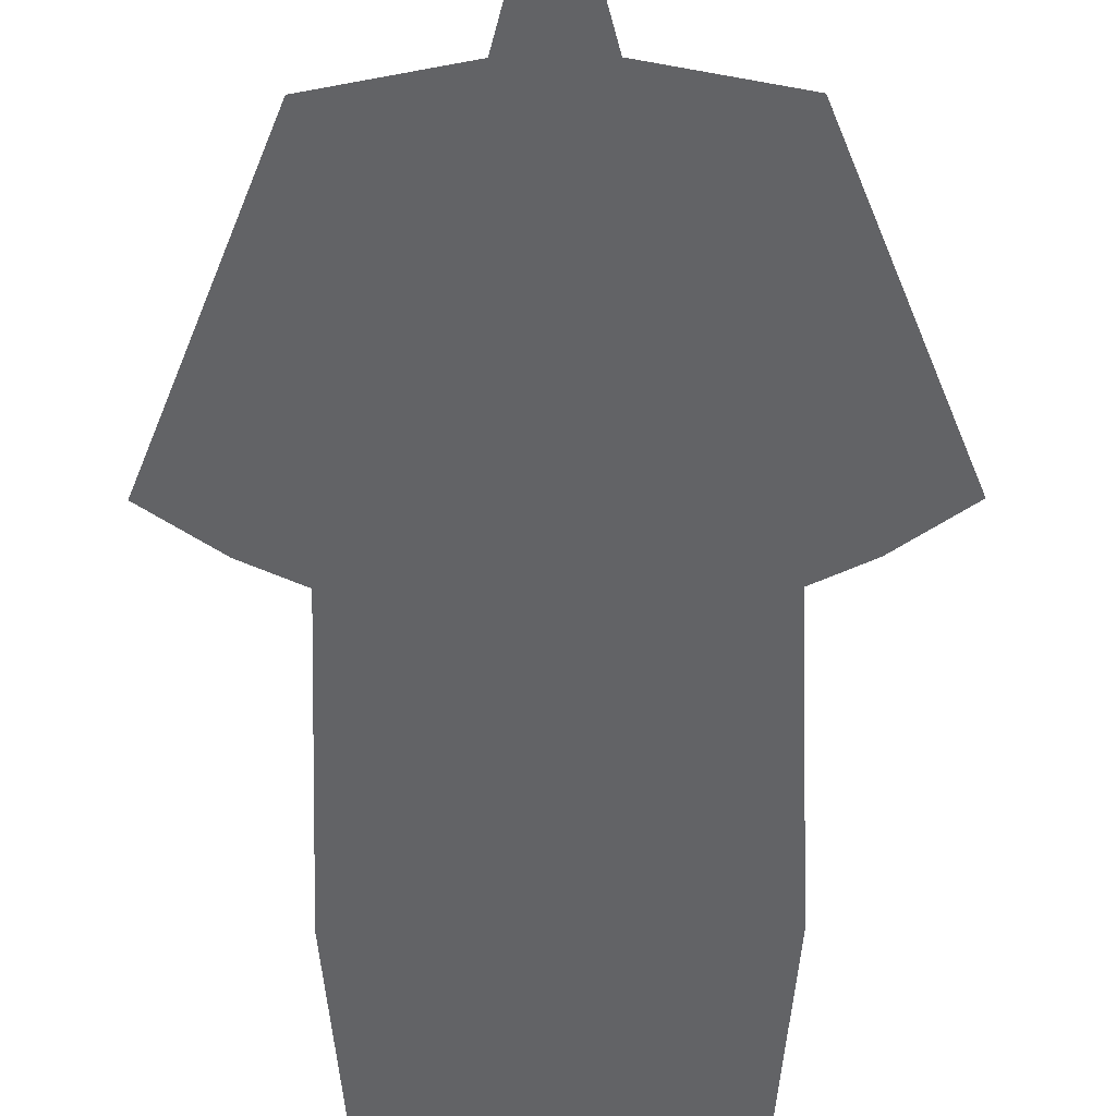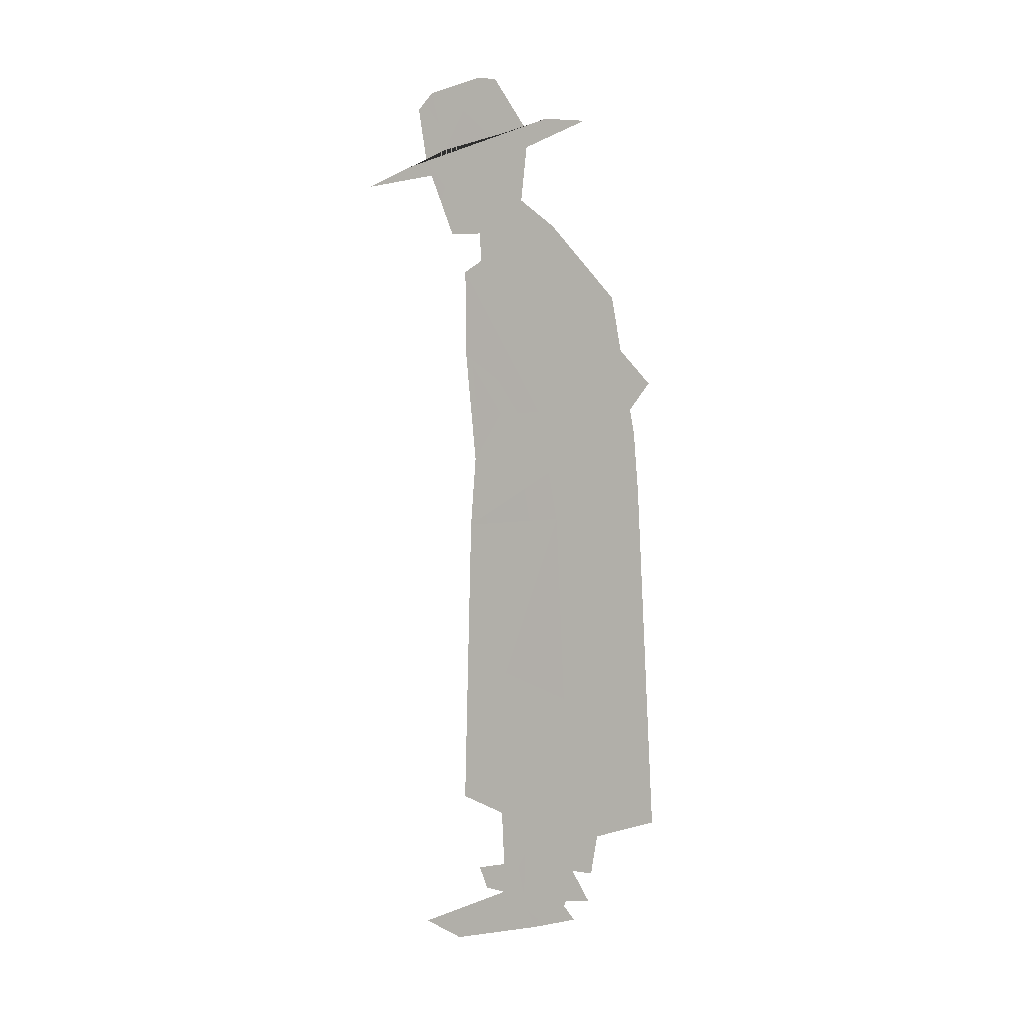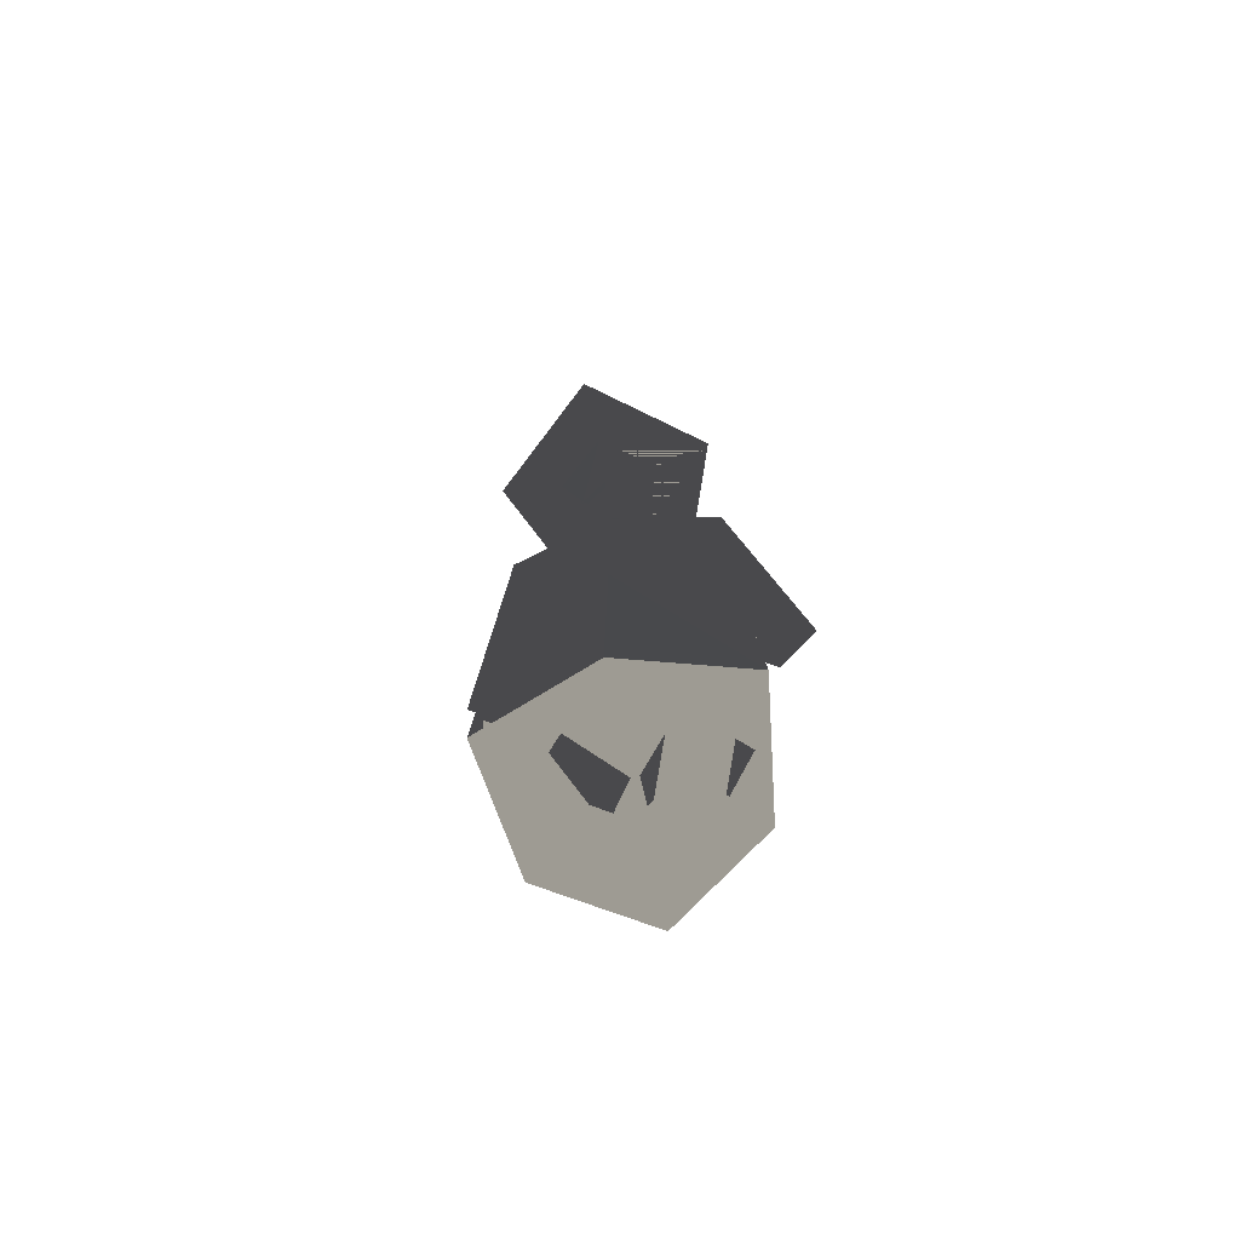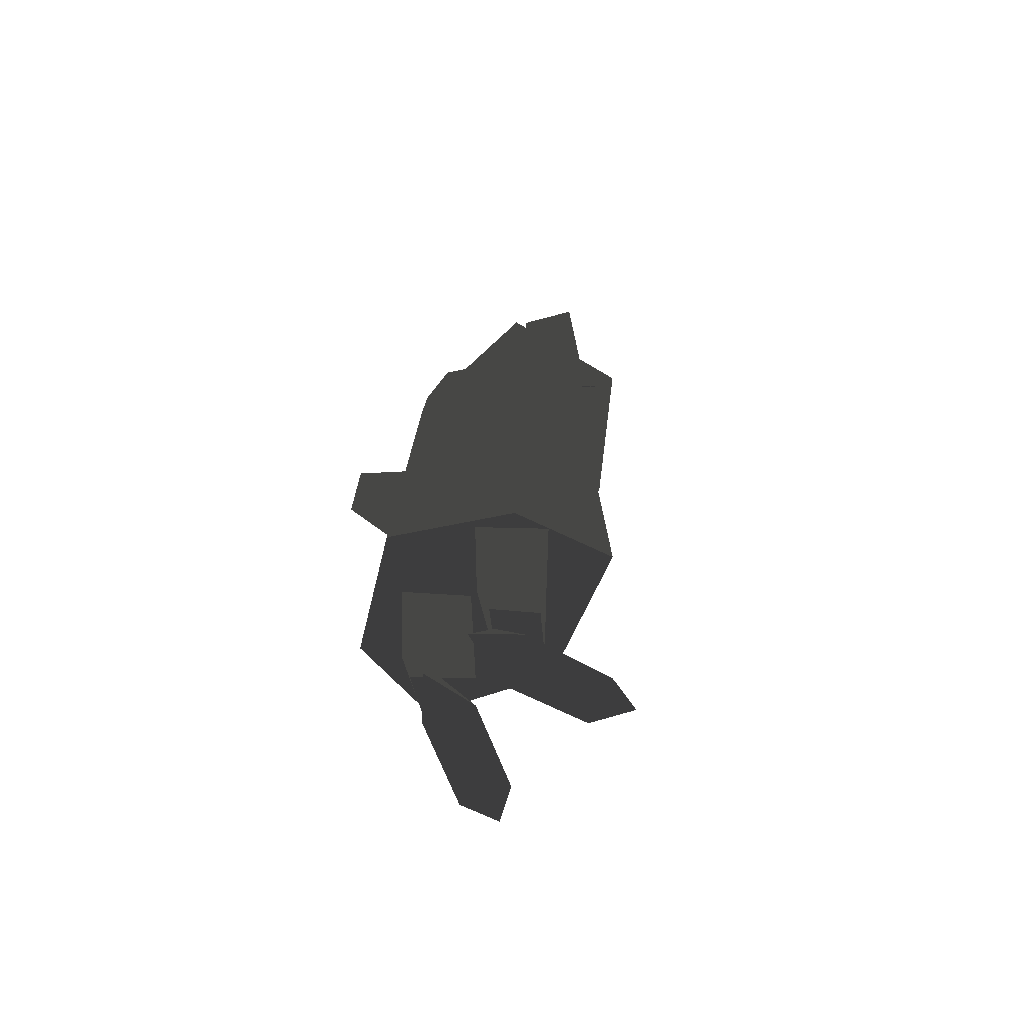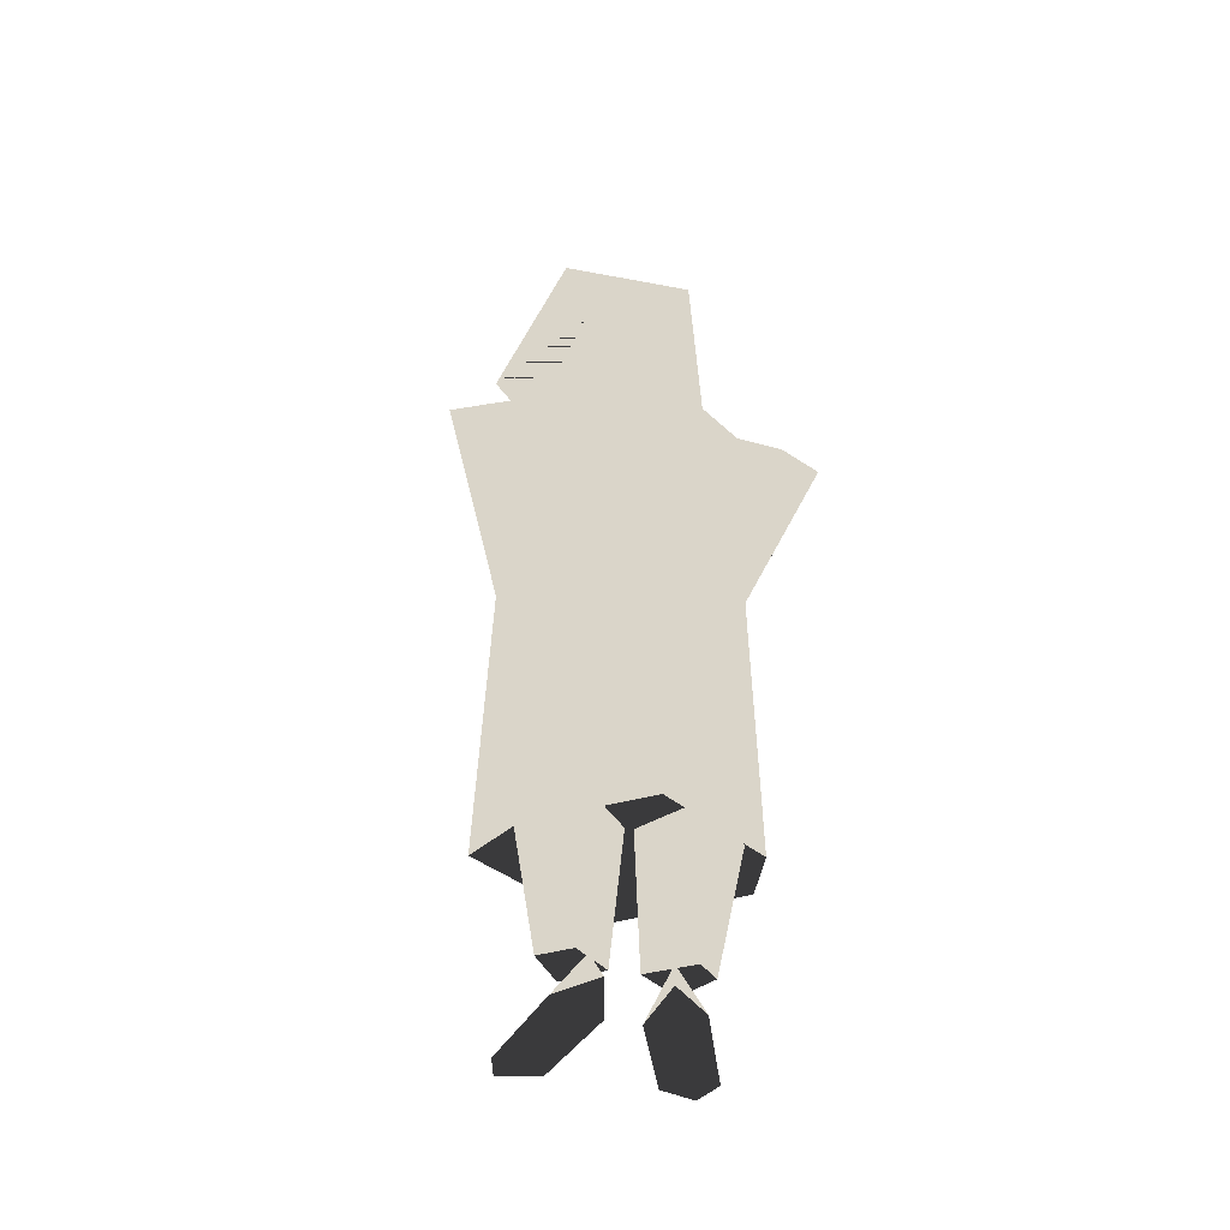
<metadata>
{"format":"obj","ext":"obj","renderer":"f3d","projection":"perspective","resolution":1024,"background":"white","views":[{"elev":-41.7,"azim":-179.8,"up":"+Z"},{"elev":11.1,"azim":109.7,"up":"+Y"},{"elev":-74.9,"azim":13.2,"up":"+Y"},{"elev":-67.0,"azim":-136.4,"up":"+Y"},{"elev":-43.5,"azim":167.3,"up":"+Y"}]}
</metadata>
<code>
o Hatman
v 0 74.2 -15.2
v 0 66 -15.9
v 13.3 70.3 -7.1
v 0 66 -15.9
v 12.9 63.9 -8.1
v 13.3 70.3 -7.1
v 0 74.2 -15.2
v -13.3 70.3 -7.1
v 0 66 -15.9
v -13.3 70.3 -7.1
v -12.9 63.9 -8.1
v 0 66 -15.9
v -13.3 70.3 -7.1
v 0 74.2 -15.2
v -14.3 89 -4.5
v 0 74.2 -15.2
v 0 93.1 -11.8
v -14.3 89 -4.5
v 13.3 70.3 -7.1
v 14.3 89 -4.5
v 0 74.2 -15.2
v 14.3 89 -4.5
v 0 93.1 -11.8
v 0 74.2 -15.2
v 17.5 79.1 -12.4
v 23.2 80 -9
v 14.3 89 -4.5
v 23.2 80 -9
v 14.4 97.2 4.5
v 14.3 89 -4.5
v -17.5 79.1 -12.4
v -14.3 89 -4.5
v -23.2 80 -9
v -14.3 89 -4.5
v -14.4 97.2 4.5
v -23.2 80 -9
v -14 78.2 -0.4
v -23.2 80 -9
v -12.4 85.8 5.2
v -23.2 80 -9
v -14.4 97.2 4.5
v -12.4 85.8 5.2
v 14 78.2 -0.4
v 12.4 85.8 5.2
v 23.2 80 -9
v 12.4 85.8 5.2
v 14.4 97.2 4.5
v 23.2 80 -9
v -14.5 62.6 3.8
v -13.3 70.3 -7.1
v -23.2 80 -9
v -13.3 70.3 -7.1
v -17.5 79.1 -12.4
v -23.2 80 -9
v 14.5 62.6 3.8
v 23.2 80 -9
v 13.3 70.3 -7.1
v 23.2 80 -9
v 17.5 79.1 -12.4
v 13.3 70.3 -7.1
v -14 78.2 -0.4
v -14.5 62.6 3.8
v -23.2 80 -9
v -14.5 62.6 3.8
v -14 78.2 -0.4
v -13.2 71.6 3.6
v -14 78.2 -0.4
v -12.4 85.8 5.2
v -13.2 71.6 3.6
v 14 78.2 -0.4
v 23.2 80 -9
v 14.5 62.6 3.8
v 14.5 62.6 3.8
v 13.2 71.6 3.6
v 14 78.2 -0.4
v 13.2 71.6 3.6
v 12.4 85.8 5.2
v 14 78.2 -0.4
v -13.2 71.6 3.6
v -12.4 85.8 5.2
v 0 70.9 6.5
v -12.4 85.8 5.2
v 0 85.8 8
v 0 70.9 6.5
v 13.2 71.6 3.6
v 0 70.9 6.5
v 12.4 85.8 5.2
v 0 70.9 6.5
v 0 85.8 8
v 12.4 85.8 5.2
v -13.2 71.6 3.6
v 0 70.9 6.5
v -14.5 62.6 3.8
v 0 70.9 6.5
v 0 61 9
v -14.5 62.6 3.8
v 13.2 71.6 3.6
v 14.5 62.6 3.8
v 0 70.9 6.5
v 14.5 62.6 3.8
v 0 61 9
v 0 70.9 6.5
v -14.4 97.2 4.5
v 0 97.8 7.7
v -12.4 85.8 5.2
v 0 97.8 7.7
v 0 85.8 8
v -12.4 85.8 5.2
v 14.4 97.2 4.5
v 12.4 85.8 5.2
v 0 97.8 7.7
v 12.4 85.8 5.2
v 0 85.8 8
v 0 97.8 7.7
v 14.5 62.6 3.8
v 16 23.7 4.3
v 0 61 9
v 16 23.7 4.3
v 0 21.2 10.2
v 0 61 9
v 14.5 62.6 3.8
v 12.9 63.9 -8.1
v 16 23.7 4.3
v 12.9 63.9 -8.1
v 13.1 17.5 -10.3
v 16 23.7 4.3
v 0 66 -15.9
v 0 17 -18.7
v 12.9 63.9 -8.1
v 0 17 -18.7
v 13.1 17.5 -10.3
v 12.9 63.9 -8.1
v 0 66 -15.9
v -12.9 63.9 -8.1
v 0 17 -18.7
v -12.9 63.9 -8.1
v -13.1 17.5 -10.3
v 0 17 -18.7
v -14.5 62.6 3.8
v -16 23.7 4.3
v -12.9 63.9 -8.1
v -16 23.7 4.3
v -13.1 17.5 -10.3
v -12.9 63.9 -8.1
v -14.5 62.6 3.8
v 0 61 9
v -16 23.7 4.3
v 0 61 9
v 0 21.2 10.2
v -16 23.7 4.3
v -5.2 121 12.9
v -3.3 123.1 6.7
v 5.2 121 12.9
v -3.3 123.1 6.7
v 3.3 123.1 6.7
v 5.2 121 12.9
v -14.4 97.2 4.5
v -14.3 89 -4.5
v -4 102.7 -1.7
v -14.3 89 -4.5
v 0 93.1 -11.8
v -4 102.7 -1.7
v 14.4 97.2 4.5
v 4 102.7 -1.7
v 14.3 89 -4.5
v 4 102.7 -1.7
v 0 93.1 -11.8
v 14.3 89 -4.5
v 0 101.7 7.8
v 0 97.8 7.7
v -2.5 106.3 2.5
v 0 97.8 7.7
v -4 102.7 -1.7
v -2.5 106.3 2.5
v 0 101.7 7.8
v 2.5 106.3 2.5
v 0 97.8 7.7
v 2.5 106.3 2.5
v 4 102.7 -1.7
v 0 97.8 7.7
v 2.5 106.3 2.5
v -2.5 106.3 2.5
v 4 102.7 -1.7
v -2.5 106.3 2.5
v -4 102.7 -1.7
v 4 102.7 -1.7
v 4.5 115.7 2.2
v -4.5 115.7 2.2
v 2.5 106.3 2.5
v -4.5 115.7 2.2
v -2.5 106.3 2.5
v 2.5 106.3 2.5
v 0 101.5 12
v 0 101.7 7.8
v -3.8 105.3 9.2
v 0 101.7 7.8
v -2.5 106.3 2.5
v -3.8 105.3 9.2
v 0 101.5 12
v 3.8 105.3 9.2
v 0 101.7 7.8
v 3.8 105.3 9.2
v 2.5 106.3 2.5
v 0 101.7 7.8
v 6.7 113.3 10.4
v 3.8 105.3 9.2
v 0 111.7 15.9
v 3.8 105.3 9.2
v 0 101.5 12
v 0 111.7 15.9
v -6.7 113.3 10.4
v 0 111.7 15.9
v -3.8 105.3 9.2
v 0 111.7 15.9
v 0 101.5 12
v -3.8 105.3 9.2
v 0 108.1 24.7
v 0 111.7 15.9
v 14.8 111.1 12.1
v 0 111.7 15.9
v 6.7 113.3 10.4
v 14.8 111.1 12.1
v 5.2 121 12.9
v 6.7 113.3 10.4
v 0 118.9 17
v 6.7 113.3 10.4
v 0 111.7 15.9
v 0 118.9 17
v 4.5 115.7 2.2
v 2.5 106.3 2.5
v 6.7 113.3 10.4
v 2.5 106.3 2.5
v 3.8 105.3 9.2
v 6.7 113.3 10.4
v -4.5 115.7 2.2
v -6.7 113.3 10.4
v -2.5 106.3 2.5
v -6.7 113.3 10.4
v -3.8 105.3 9.2
v -2.5 106.3 2.5
v 0 108.1 24.7
v -14.8 111.1 12.1
v 0 111.7 15.9
v -14.8 111.1 12.1
v -6.7 113.3 10.4
v 0 111.7 15.9
v -5.2 121 12.9
v 0 118.9 17
v -6.7 113.3 10.4
v 0 118.9 17
v 0 111.7 15.9
v -6.7 113.3 10.4
v 8.5 117.4 -4.8
v 14.8 111.1 12.1
v 4.5 115.7 2.2
v 14.8 111.1 12.1
v 6.7 113.3 10.4
v 4.5 115.7 2.2
v 5.2 121 12.9
v 3.3 123.1 6.7
v 6.7 113.3 10.4
v 3.3 123.1 6.7
v 4.5 115.7 2.2
v 6.7 113.3 10.4
v -8.5 117.4 -4.8
v -4.5 115.7 2.2
v -14.8 111.1 12.1
v -4.5 115.7 2.2
v -6.7 113.3 10.4
v -14.8 111.1 12.1
v -5.2 121 12.9
v -6.7 113.3 10.4
v -3.3 123.1 6.7
v -6.7 113.3 10.4
v -4.5 115.7 2.2
v -3.3 123.1 6.7
v -8.5 117.4 -4.8
v 8.5 117.4 -4.8
v -4.5 115.7 2.2
v 8.5 117.4 -4.8
v 4.5 115.7 2.2
v -4.5 115.7 2.2
v -3.3 123.1 6.7
v -4.5 115.7 2.2
v 3.3 123.1 6.7
v -4.5 115.7 2.2
v 4.5 115.7 2.2
v 3.3 123.1 6.7
v 8.2 1.9 -3.5
v 12.1 0.4 6.8
v 5.8 6.7 0
v 12.1 0.4 6.8
v 10.9 1.7 12.3
v 5.8 6.7 0
v 6.1 0.6 9.3
v 2 1.5 -0.9
v 5.8 6.7 0
v 6.1 0.6 9.3
v 5.8 6.7 0
v 10.9 1.7 12.3
v -6.1 0.6 9.3
v -5.8 6.7 0
v -2 1.5 -0.9
v -6.1 0.6 9.3
v -10.9 1.7 12.3
v -5.8 6.7 0
v -8.2 1.9 -3.5
v -5.8 6.7 0
v -12.1 0.4 6.8
v -5.8 6.7 0
v -10.9 1.7 12.3
v -12.1 0.4 6.8
v -6.4 7.2 1.8
v -9.6 7.2 -2.3
v -6.4 23.9 2.5
v -9.6 7.2 -2.3
v -12.8 23.9 -3.9
v -6.4 23.9 2.5
v -6.4 5.1 -7.5
v -6.4 23.9 -10.3
v -9.6 7.2 -2.3
v -6.4 23.9 -10.3
v -12.8 23.9 -3.9
v -9.6 7.2 -2.3
v -6.4 5.1 -7.5
v -1.7 7.2 -1.4
v -6.4 23.9 -10.3
v -1.7 7.2 -1.4
v -0.5 23.9 -3.9
v -6.4 23.9 -10.3
v -6.4 7.2 1.8
v -6.4 23.9 2.5
v -1.7 7.2 -1.4
v -6.4 23.9 2.5
v -0.5 23.9 -3.9
v -1.7 7.2 -1.4
v 6.4 7.2 1.8
v 1.7 7.2 -1.4
v 6.4 23.9 2.5
v 1.7 7.2 -1.4
v 0.5 23.9 -3.9
v 6.4 23.9 2.5
v 6.4 5.1 -7.5
v 6.4 23.9 -10.3
v 1.7 7.2 -1.4
v 6.4 23.9 -10.3
v 0.5 23.9 -3.9
v 1.7 7.2 -1.4
v 6.4 5.1 -7.5
v 9.6 7.2 -2.3
v 6.4 23.9 -10.3
v 9.6 7.2 -2.3
v 12.8 23.9 -3.9
v 6.4 23.9 -10.3
v 6.4 7.2 1.8
v 6.4 23.9 2.5
v 9.6 7.2 -2.3
v 6.4 23.9 2.5
v 12.8 23.9 -3.9
v 9.6 7.2 -2.3
v 4 102.7 -1.7
v -4 102.7 -1.7
v 0 93.1 -11.8
v 13.3 70.3 -7.1
v 17.5 79.1 -12.4
v 14.3 89 -4.5
v -13.3 70.3 -7.1
v -14.3 89 -4.5
v -17.5 79.1 -12.4
v 13.3 70.3 -7.1
v 12.9 63.9 -8.1
v 14.5 62.6 3.8
v -13.3 70.3 -7.1
v -14.5 62.6 3.8
v -12.9 63.9 -8.1
v 0 97.8 7.7
v 4 102.7 -1.7
v 14.4 97.2 4.5
v 0 97.8 7.7
v -14.4 97.2 4.5
v -4 102.7 -1.7
v 4.5 6.7 -4.7
v 8.2 1.9 -3.5
v 5.8 6.7 0
v -5.8 6.7 0
v -4.5 6.7 -4.7
v -2 1.5 -0.9
v -4.5 6.7 -4.7
v -3.6 1.8 -8
v -2 1.5 -0.9
v 4.5 6.7 -4.7
v 3.6 1.8 -8
v 8.2 1.9 -3.5
v 3.6 1.8 -8
v 4.5 6.7 -4.7
v 2 1.5 -0.9
v 4.5 6.7 -4.7
v 5.8 6.7 0
v 2 1.5 -0.9
v -8.2 1.9 -3.5
v -3.6 1.8 -8
v -4.5 6.7 -4.7
v -8.2 1.9 -3.5
v -4.5 6.7 -4.7
v -5.8 6.7 0
v 5.2 121 12.9
v 0 118.9 17
v -5.2 121 12.9
v 0 108.1 24.7
v 14.8 111.1 12.1
v 0 111.7 15.9
v 14.8 111.1 12.1
v 6.7 113.3 10.4
v 0 111.7 15.9
v 0 108.1 24.7
v 0 111.7 15.9
v -14.8 111.1 12.1
v 0 111.7 15.9
v -6.7 113.3 10.4
v -14.8 111.1 12.1
v 8.5 117.4 -4.8
v 4.5 115.7 2.2
v 14.8 111.1 12.1
v 4.5 115.7 2.2
v 6.7 113.3 10.4
v 14.8 111.1 12.1
v -8.5 117.4 -4.8
v -14.8 111.1 12.1
v -4.5 115.7 2.2
v -14.8 111.1 12.1
v -6.7 113.3 10.4
v -4.5 115.7 2.2
v -8.5 117.4 -4.8
v -4.5 115.7 2.2
v 8.5 117.4 -4.8
v -4.5 115.7 2.2
v 4.5 115.7 2.2
v 8.5 117.4 -4.8
f 3 2 1
f 6 5 4
f 9 8 7
f 12 11 10
f 15 14 13
f 18 17 16
f 21 20 19
f 24 23 22
f 27 26 25
f 30 29 28
f 33 32 31
f 36 35 34
f 39 38 37
f 42 41 40
f 45 44 43
f 48 47 46
f 51 50 49
f 54 53 52
f 57 56 55
f 60 59 58
f 63 62 61
f 66 65 64
f 69 68 67
f 72 71 70
f 75 74 73
f 78 77 76
f 81 80 79
f 84 83 82
f 87 86 85
f 90 89 88
f 93 92 91
f 96 95 94
f 99 98 97
f 102 101 100
f 105 104 103
f 108 107 106
f 111 110 109
f 114 113 112
f 117 116 115
f 120 119 118
f 123 122 121
f 126 125 124
f 129 128 127
f 132 131 130
f 135 134 133
f 138 137 136
f 141 140 139
f 144 143 142
f 147 146 145
f 150 149 148
f 153 152 151
f 156 155 154
f 159 158 157
f 162 161 160
f 165 164 163
f 168 167 166
f 171 170 169
f 174 173 172
f 177 176 175
f 180 179 178
f 183 182 181
f 186 185 184
f 189 188 187
f 192 191 190
f 195 194 193
f 198 197 196
f 201 200 199
f 204 203 202
f 207 206 205
f 210 209 208
f 213 212 211
f 216 215 214
f 219 218 217
f 222 221 220
f 225 224 223
f 228 227 226
f 231 230 229
f 234 233 232
f 237 236 235
f 240 239 238
f 243 242 241
f 246 245 244
f 249 248 247
f 252 251 250
f 255 254 253
f 258 257 256
f 261 260 259
f 264 263 262
f 267 266 265
f 270 269 268
f 273 272 271
f 276 275 274
f 279 278 277
f 282 281 280
f 285 284 283
f 288 287 286
f 291 290 289
f 294 293 292
f 297 296 295
f 300 299 298
f 303 302 301
f 306 305 304
f 309 308 307
f 312 311 310
f 315 314 313
f 318 317 316
f 321 320 319
f 324 323 322
f 327 326 325
f 330 329 328
f 333 332 331
f 336 335 334
f 339 338 337
f 342 341 340
f 345 344 343
f 348 347 346
f 351 350 349
f 354 353 352
f 357 356 355
f 360 359 358
f 363 362 361
f 366 365 364
f 369 368 367
f 372 371 370
f 375 374 373
f 378 377 376
f 381 380 379
f 384 383 382
f 387 386 385
f 390 389 388
f 393 392 391
f 396 395 394
f 399 398 397
f 402 401 400
f 405 404 403
f 408 407 406
f 411 410 409
f 414 413 412
f 417 416 415
f 420 419 418
f 423 422 421
f 426 425 424
f 429 428 427
f 432 431 430
f 435 434 433
f 438 437 436

</code>
